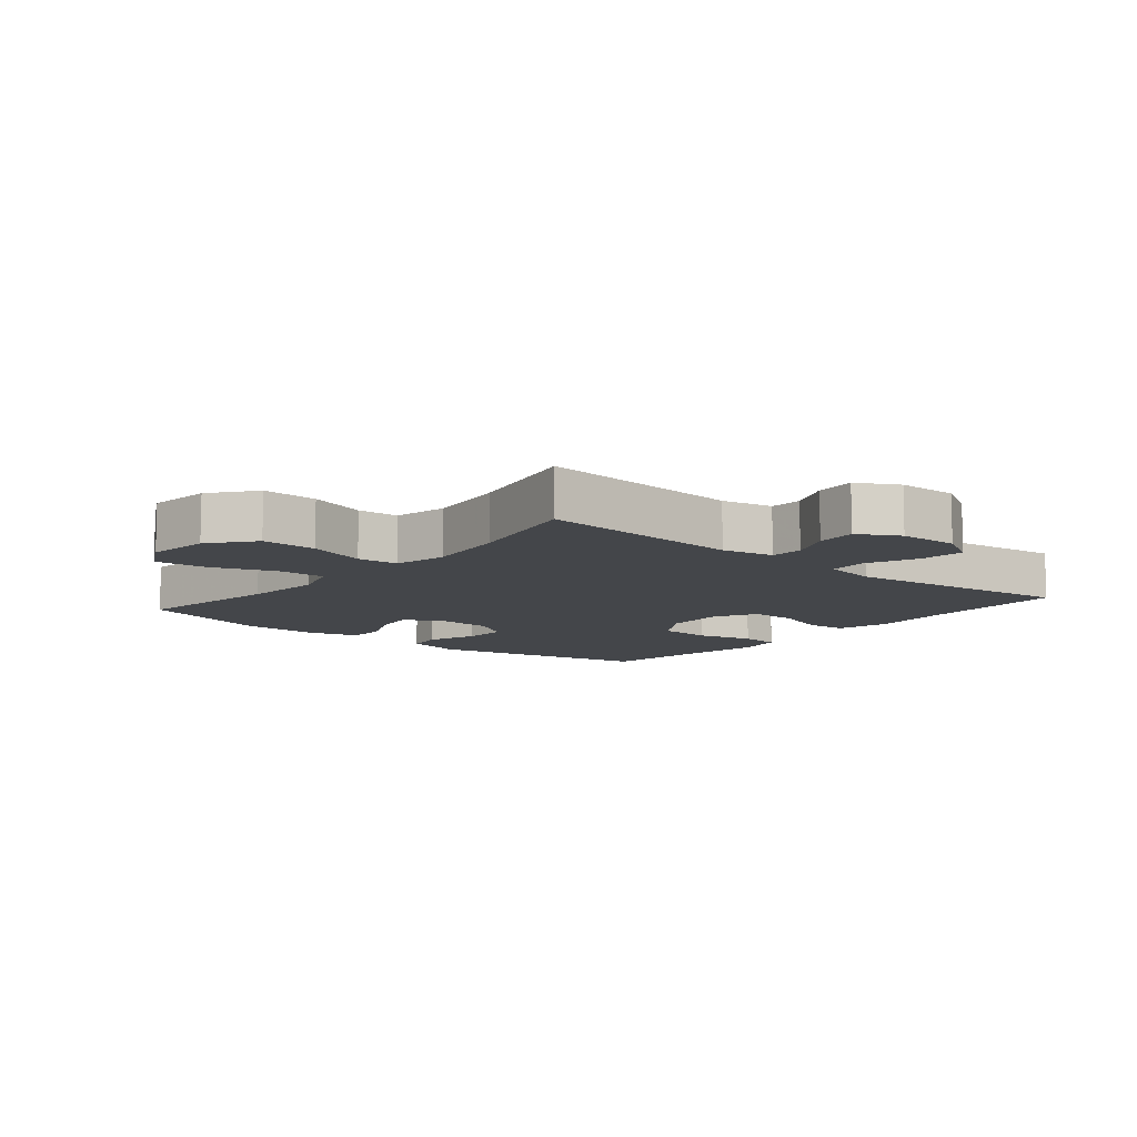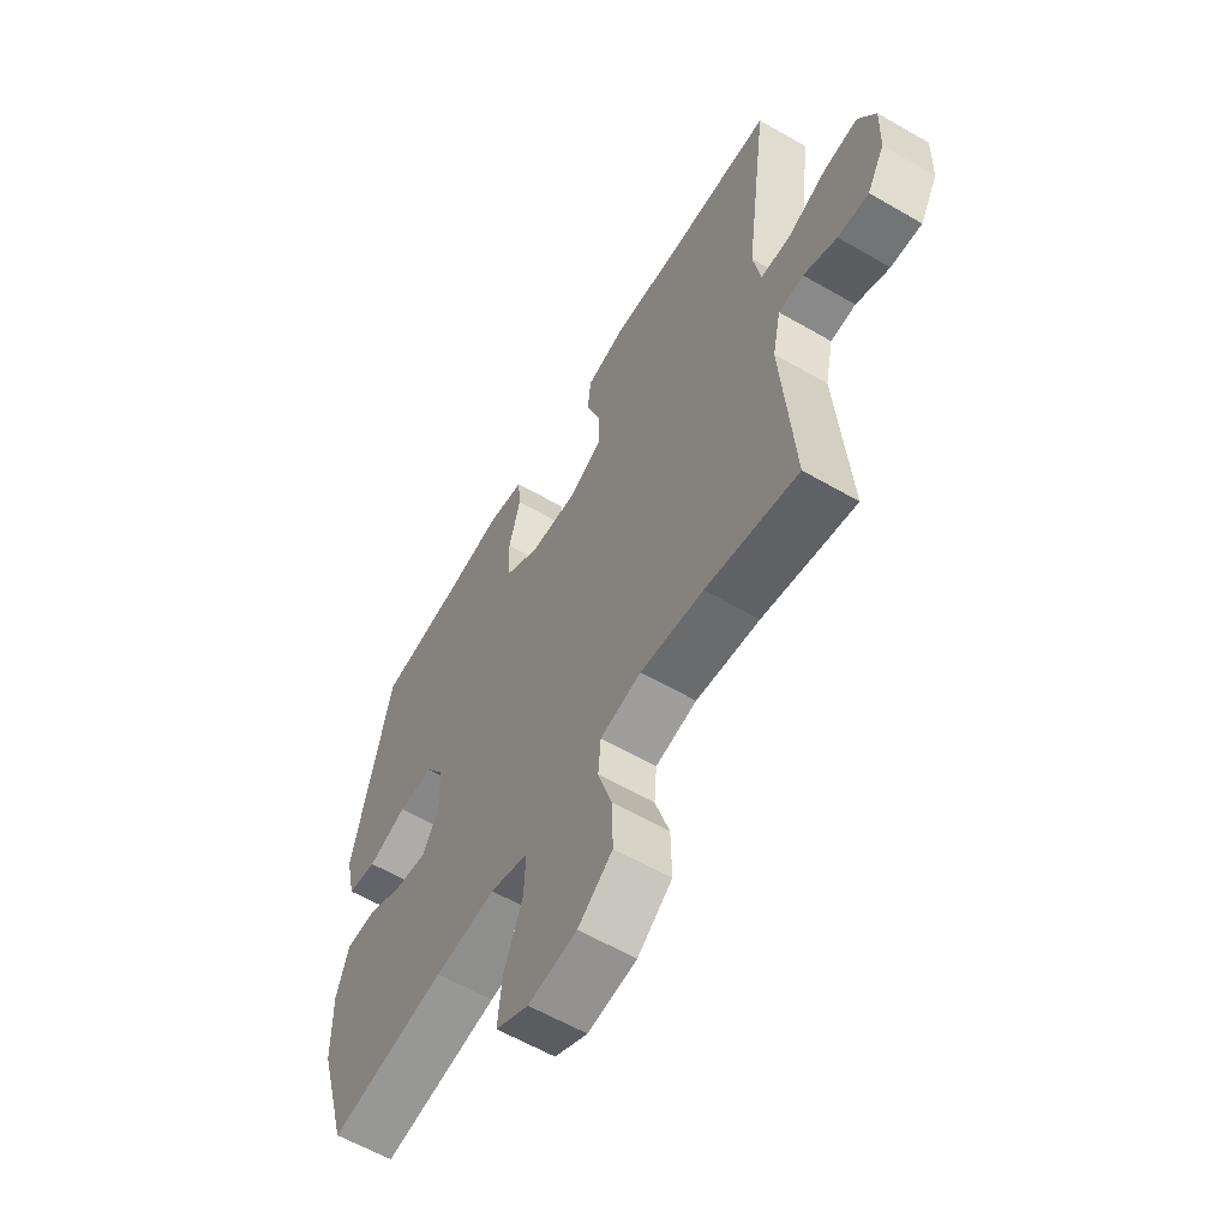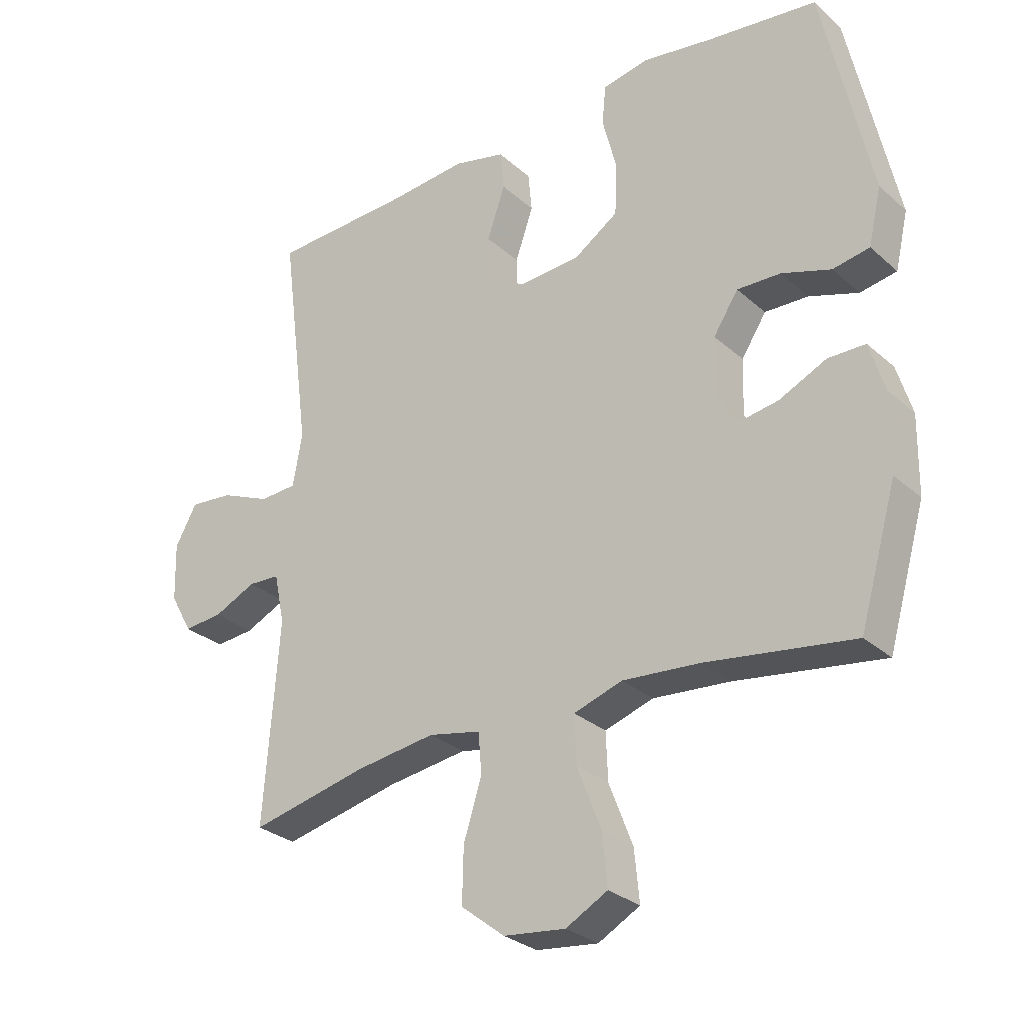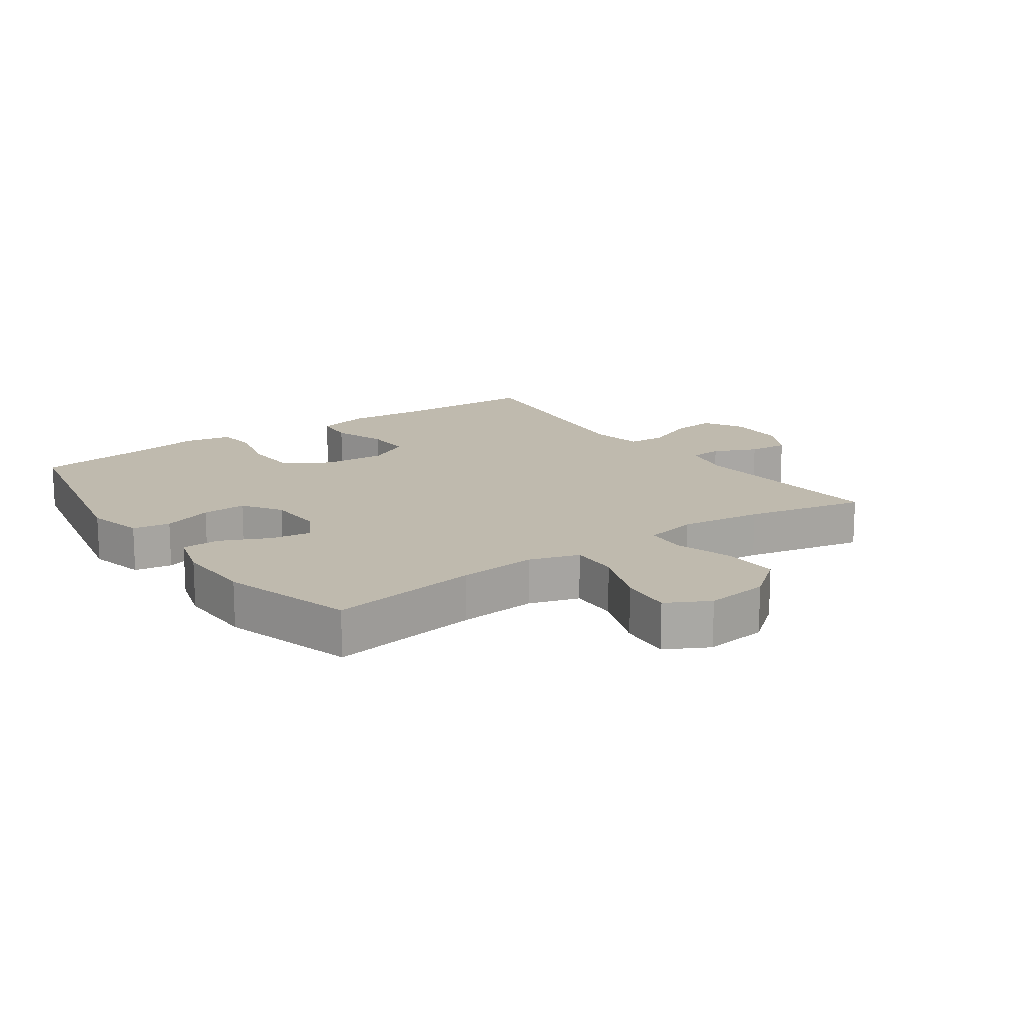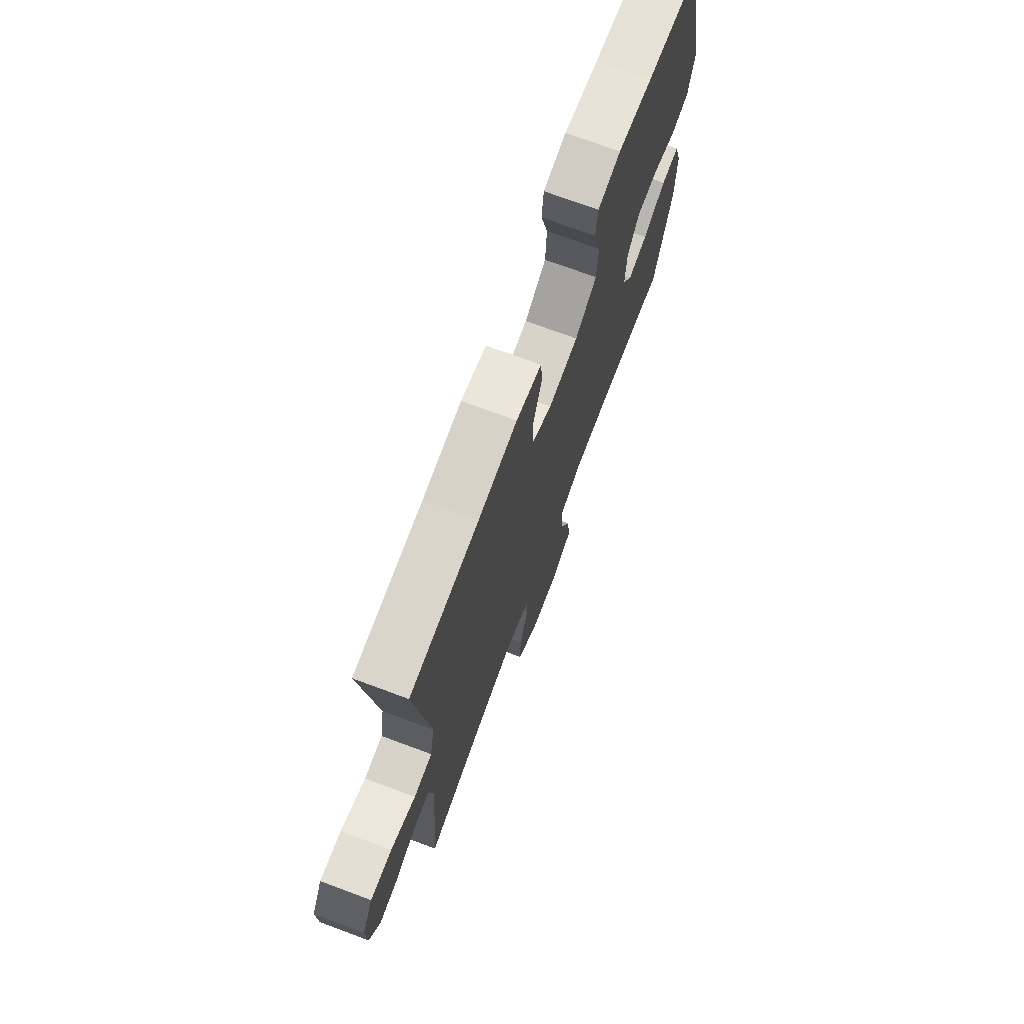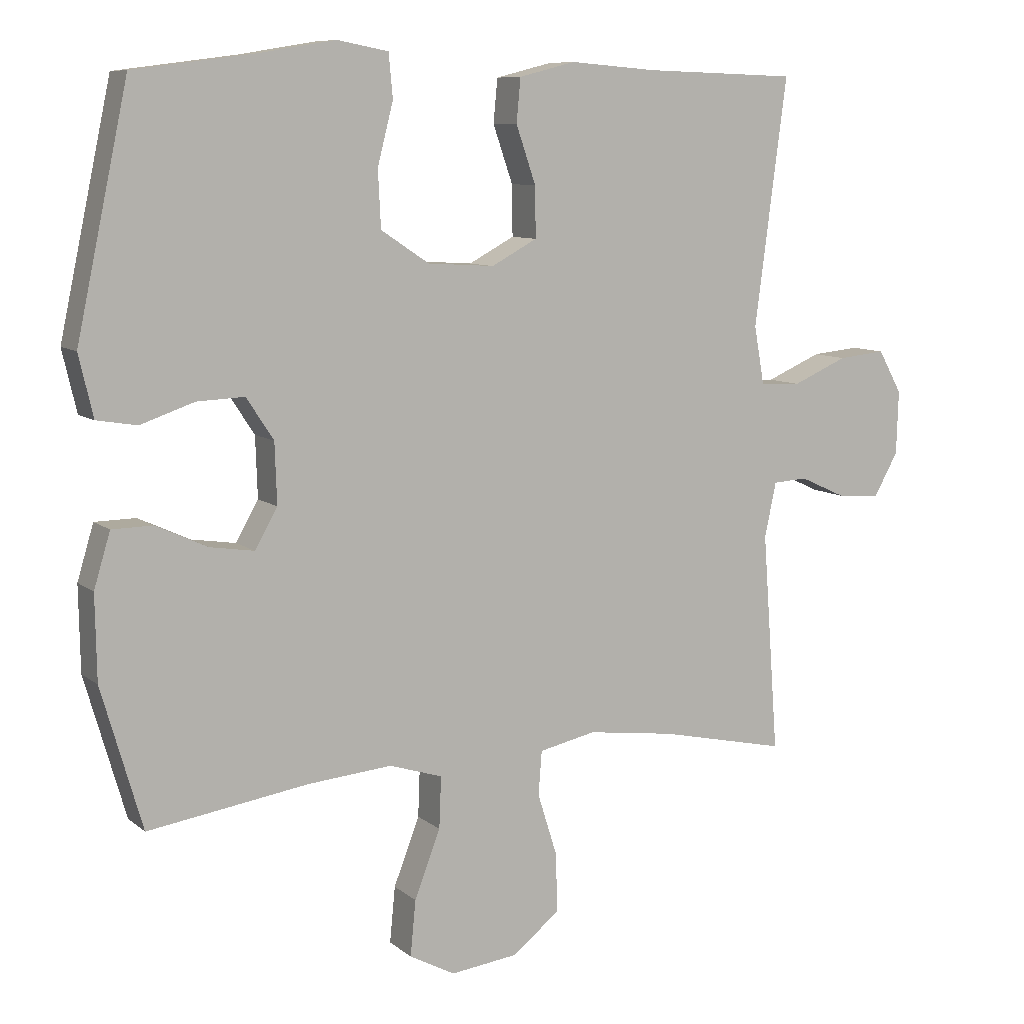
<metadata>
{"format":"obj","ext":"obj","renderer":"f3d","projection":"perspective","resolution":1024,"background":"white","views":[{"elev":-9.8,"azim":-130.0,"up":"+Y"},{"elev":-60.2,"azim":-120.6,"up":"+Z"},{"elev":-29.1,"azim":37.9,"up":"+Z"},{"elev":15.5,"azim":144.6,"up":"+Y"},{"elev":72.6,"azim":-69.6,"up":"+Z"},{"elev":8.9,"azim":152.6,"up":"+Z"}]}
</metadata>
<code>
v -0.5 0.07 0.5
v -0.274 0.07 0.507
v -0.147 0.07 0.517
v -0.064 0.07 0.496
v -0.058 0.07 0.432
v -0.087 0.07 0.348
v -0.088 0.07 0.274
v -0.021 0.07 0.238
v 0.077 0.07 0.244
v 0.148 0.07 0.291
v 0.152 0.07 0.374
v 0.129 0.07 0.464
v 0.135 0.07 0.528
v 0.21 0.07 0.542
v 0.324 0.07 0.523
v 0.5 0.07 0.5
v 0.576 0.07 0.145
v 0.555 0.07 0.055
v 0.496 0.07 0.045
v 0.417 0.07 0.072
v 0.347 0.07 0.075
v 0.307 0.07 0.014
v 0.304 0.07 -0.075
v 0.337 0.07 -0.133
v 0.402 0.07 -0.123
v 0.478 0.07 -0.088
v 0.538 0.07 -0.089
v 0.562 0.07 -0.169
v 0.56 0.07 -0.293
v 0.5 0.07 -0.5
v 0.264 0.07 -0.464
v 0.14 0.07 -0.453
v 0.062 0.07 -0.478
v 0.065 0.07 -0.554
v 0.103 0.07 -0.653
v 0.111 0.07 -0.735
v 0.044 0.07 -0.771
v -0.055 0.07 -0.759
v -0.125 0.07 -0.704
v -0.123 0.07 -0.617
v -0.094 0.07 -0.525
v -0.099 0.07 -0.46
v -0.183 0.07 -0.442
v -0.312 0.07 -0.459
v -0.5 0.07 -0.5
v -0.476 0.07 -0.177
v -0.493 0.07 -0.096
v -0.544 0.07 -0.093
v -0.612 0.07 -0.124
v -0.675 0.07 -0.129
v -0.711 0.07 -0.065
v -0.714 0.07 0.029
v -0.679 0.07 0.092
v -0.609 0.07 0.085
v -0.528 0.07 0.05
v -0.468 0.07 0.053
v -0.453 0.07 0.138
v -0.5 0 0.5
v -0.274 0 0.507
v -0.147 0 0.517
v -0.064 0 0.496
v -0.058 0 0.432
v -0.087 0 0.348
v -0.088 0 0.274
v -0.021 0 0.238
v 0.077 0 0.244
v 0.148 0 0.291
v 0.152 0 0.374
v 0.129 0 0.464
v 0.135 0 0.528
v 0.21 0 0.542
v 0.324 0 0.523
v 0.5 0 0.5
v 0.576 0 0.145
v 0.555 0 0.055
v 0.496 0 0.045
v 0.417 0 0.072
v 0.347 0 0.075
v 0.307 0 0.014
v 0.304 0 -0.075
v 0.337 0 -0.133
v 0.402 0 -0.123
v 0.478 0 -0.088
v 0.538 0 -0.089
v 0.562 0 -0.169
v 0.56 0 -0.293
v 0.5 0 -0.5
v 0.264 0 -0.464
v 0.14 0 -0.453
v 0.062 0 -0.478
v 0.065 0 -0.554
v 0.103 0 -0.653
v 0.111 0 -0.735
v 0.044 0 -0.771
v -0.055 0 -0.759
v -0.125 0 -0.704
v -0.123 0 -0.617
v -0.094 0 -0.525
v -0.099 0 -0.46
v -0.183 0 -0.442
v -0.312 0 -0.459
v -0.5 0 -0.5
v -0.476 0 -0.177
v -0.493 0 -0.096
v -0.544 0 -0.093
v -0.612 0 -0.124
v -0.675 0 -0.129
v -0.711 0 -0.065
v -0.714 0 0.029
v -0.679 0 0.092
v -0.609 0 0.085
v -0.528 0 0.05
v -0.468 0 0.053
v -0.453 0 0.138
f 53 54 55
f 52 53 55
f 51 52 55
f 50 51 55
f 49 50 55
f 48 49 55
f 47 48 55 56
f 46 47 56 57
f 44 45 46
f 43 44 46 57
f 39 40 41
f 38 39 41
f 37 38 41
f 36 37 41
f 35 36 41
f 34 35 41
f 33 34 41 42
f 57 1 2
f 43 57 2
f 42 43 2
f 33 42 2
f 32 33 2
f 29 30 31
f 28 29 31
f 27 28 31
f 26 27 31
f 25 26 31
f 18 19 20
f 17 18 20
f 16 17 20
f 15 16 20
f 15 20 21
f 14 15 21
f 13 14 21
f 12 13 21
f 11 12 21
f 10 11 21 22
f 4 5 6
f 3 4 6
f 2 3 6
f 2 6 7
f 32 2 7
f 24 25 31 32
f 32 7 8
f 24 32 8
f 23 24 8
f 9 10 22 23
f 8 9 23
f 112 111 110
f 112 110 109
f 112 109 108
f 112 108 107
f 112 107 106
f 112 106 105
f 113 112 105 104
f 114 113 104 103
f 103 102 101
f 114 103 101 100
f 98 97 96
f 98 96 95
f 98 95 94
f 98 94 93
f 98 93 92
f 98 92 91
f 99 98 91 90
f 59 58 114
f 59 114 100
f 59 100 99
f 59 99 90
f 59 90 89
f 88 87 86
f 88 86 85
f 88 85 84
f 88 84 83
f 88 83 82
f 77 76 75
f 77 75 74
f 77 74 73
f 77 73 72
f 78 77 72
f 78 72 71
f 78 71 70
f 78 70 69
f 78 69 68
f 79 78 68 67
f 63 62 61
f 63 61 60
f 63 60 59
f 64 63 59
f 64 59 89
f 89 88 82 81
f 65 64 89
f 65 89 81
f 65 81 80
f 80 79 67 66
f 80 66 65
f 1 58 59 2
f 2 59 60 3
f 3 60 61 4
f 4 61 62 5
f 5 62 63 6
f 6 63 64 7
f 7 64 65 8
f 8 65 66 9
f 9 66 67 10
f 10 67 68 11
f 11 68 69 12
f 12 69 70 13
f 13 70 71 14
f 14 71 72 15
f 15 72 73 16
f 16 73 74 17
f 17 74 75 18
f 18 75 76 19
f 19 76 77 20
f 20 77 78 21
f 21 78 79 22
f 22 79 80 23
f 23 80 81 24
f 24 81 82 25
f 25 82 83 26
f 26 83 84 27
f 27 84 85 28
f 28 85 86 29
f 29 86 87 30
f 30 87 88 31
f 31 88 89 32
f 32 89 90 33
f 33 90 91 34
f 34 91 92 35
f 35 92 93 36
f 36 93 94 37
f 37 94 95 38
f 38 95 96 39
f 39 96 97 40
f 40 97 98 41
f 41 98 99 42
f 42 99 100 43
f 43 100 101 44
f 44 101 102 45
f 45 102 103 46
f 46 103 104 47
f 47 104 105 48
f 48 105 106 49
f 49 106 107 50
f 50 107 108 51
f 51 108 109 52
f 52 109 110 53
f 53 110 111 54
f 54 111 112 55
f 55 112 113 56
f 56 113 114 57
f 57 114 58 1

</code>
